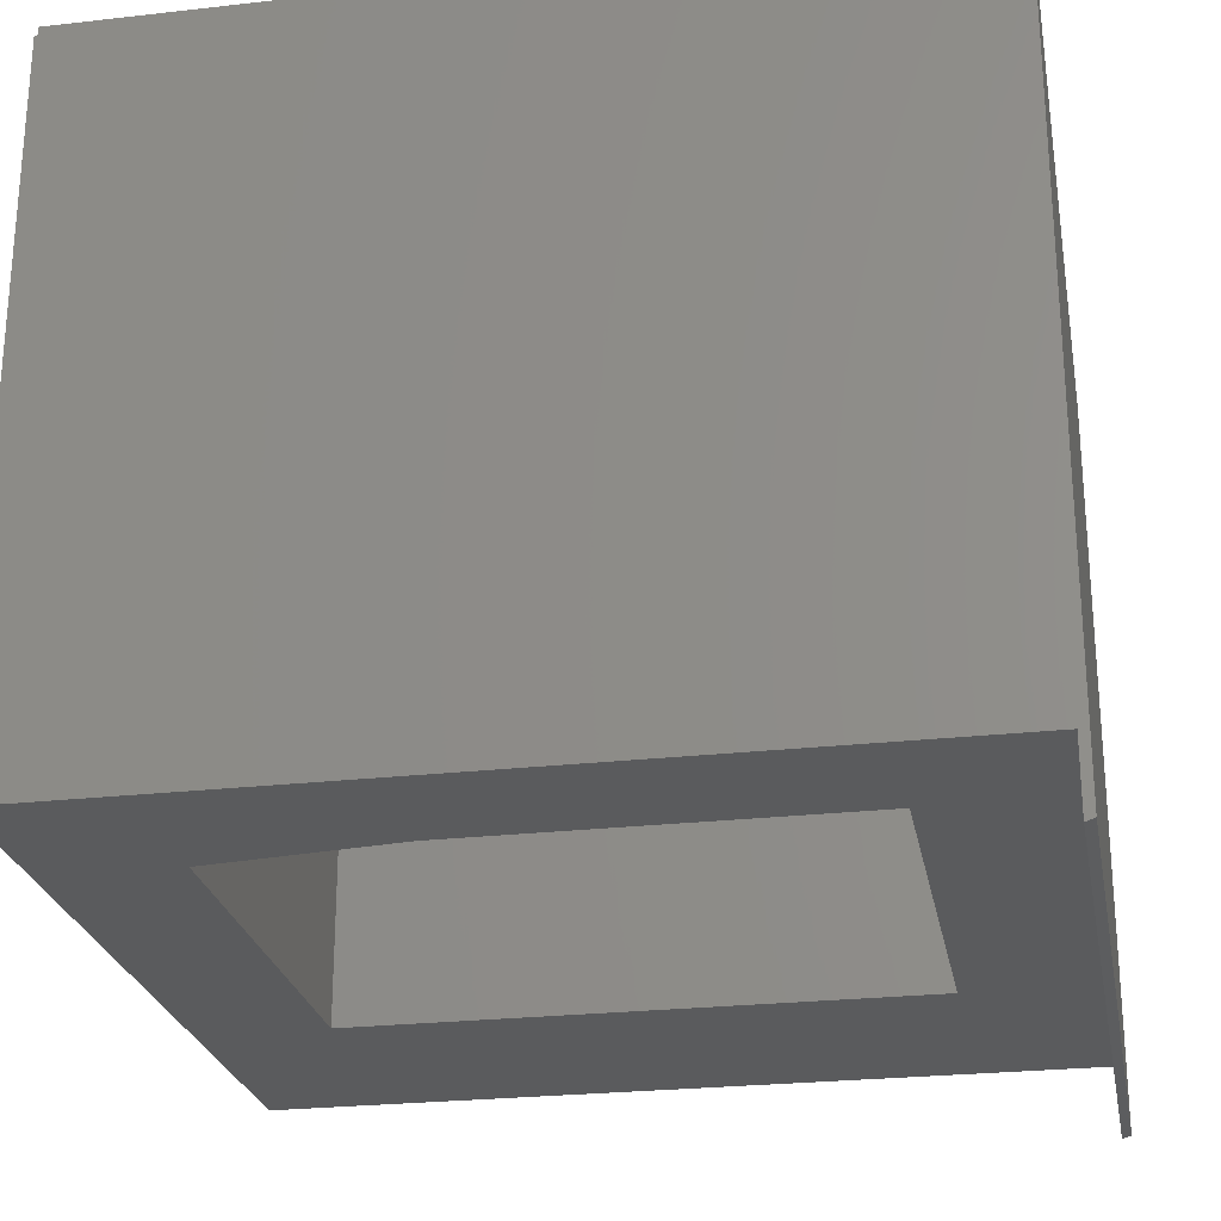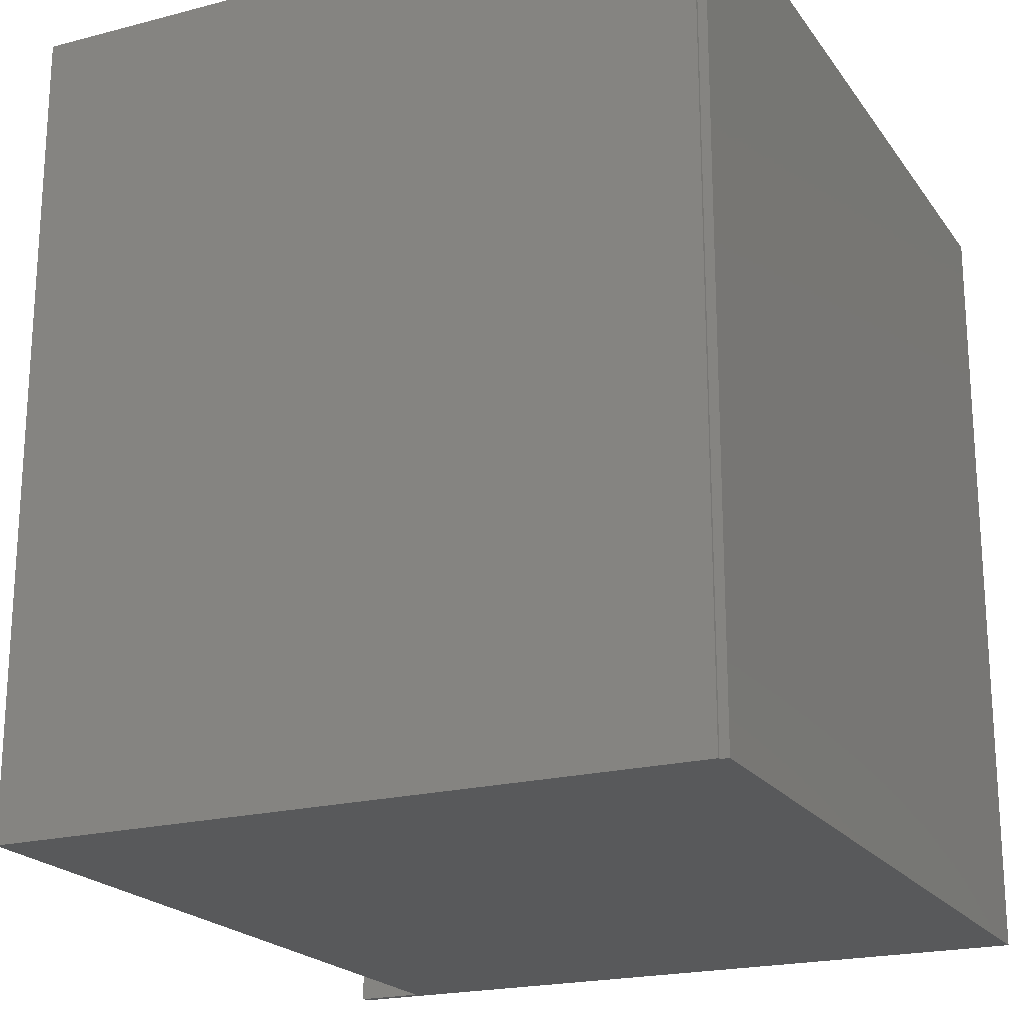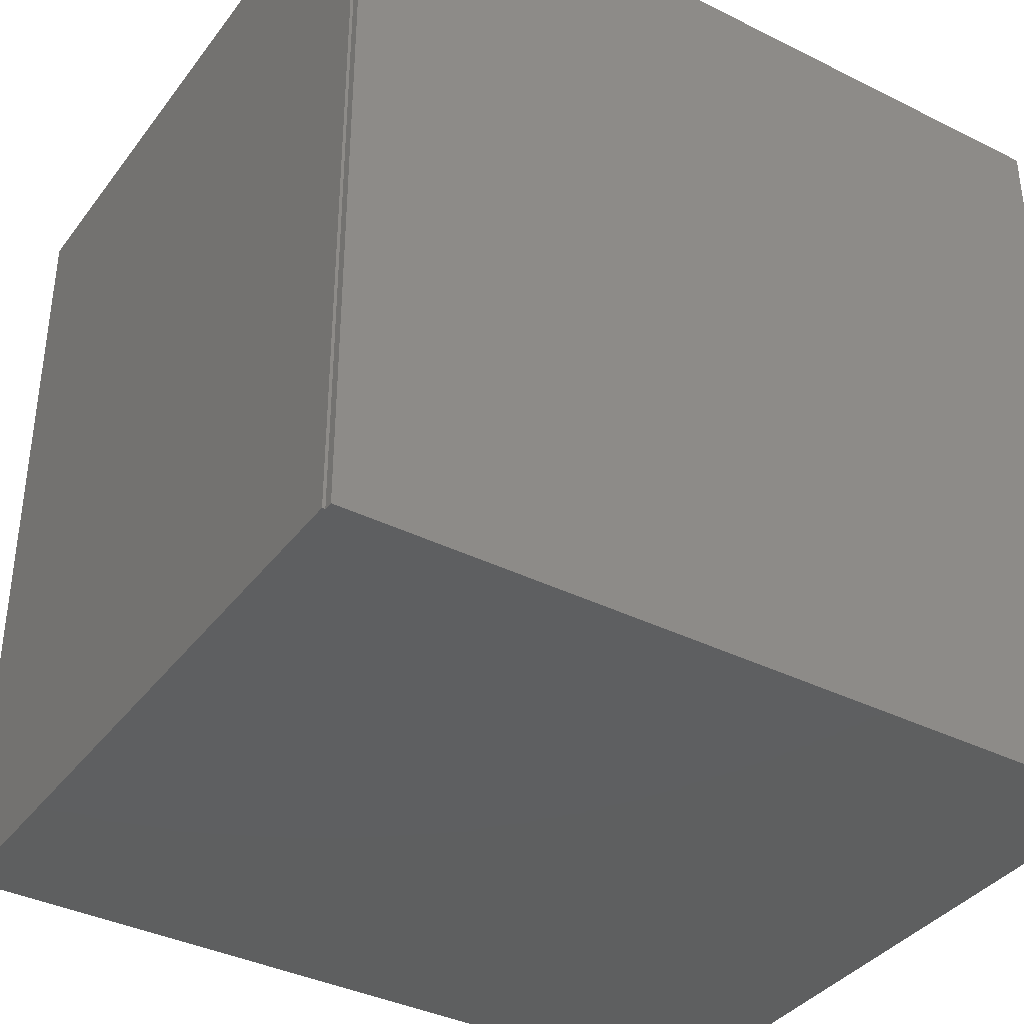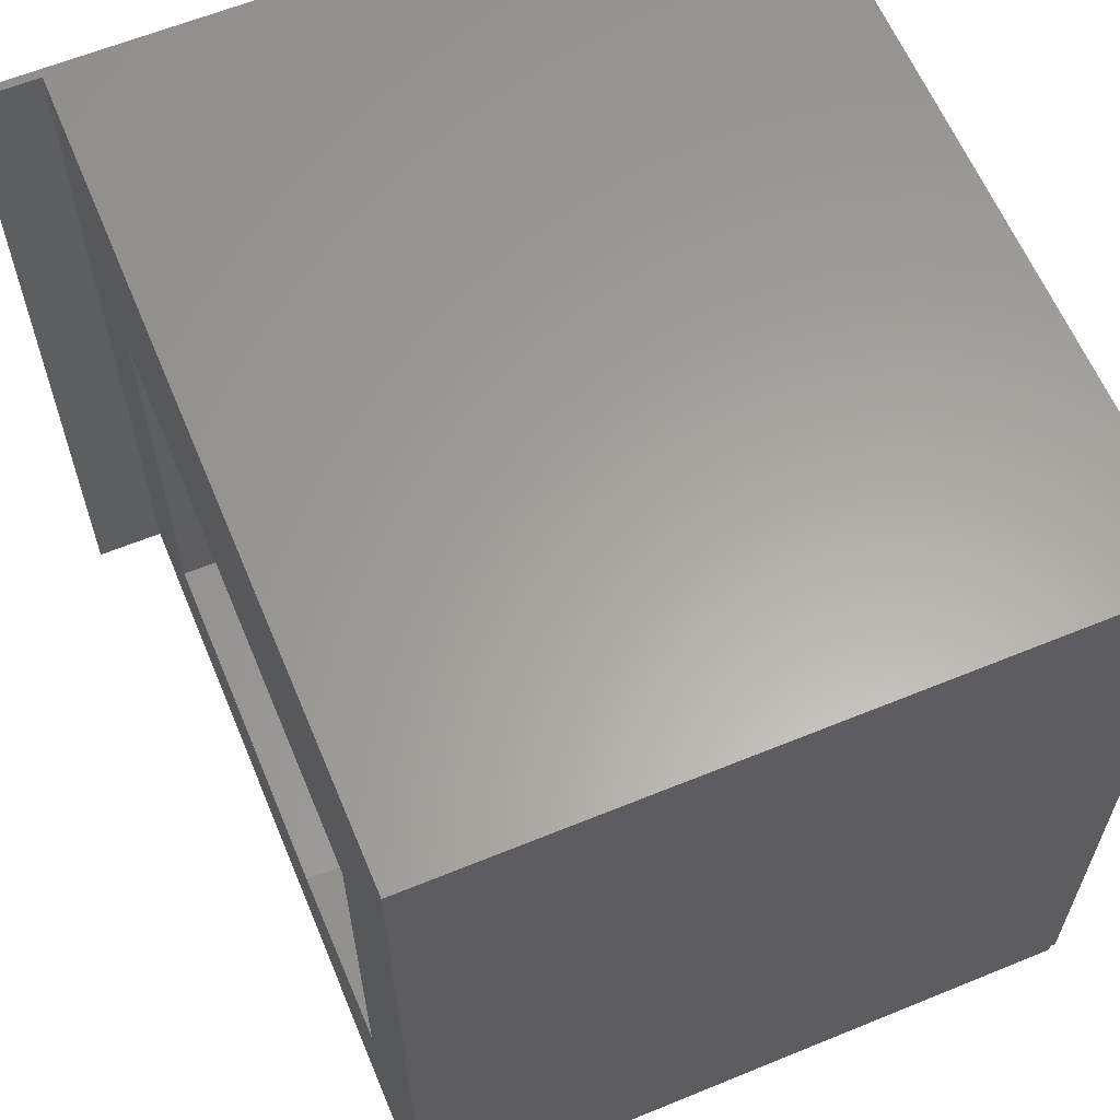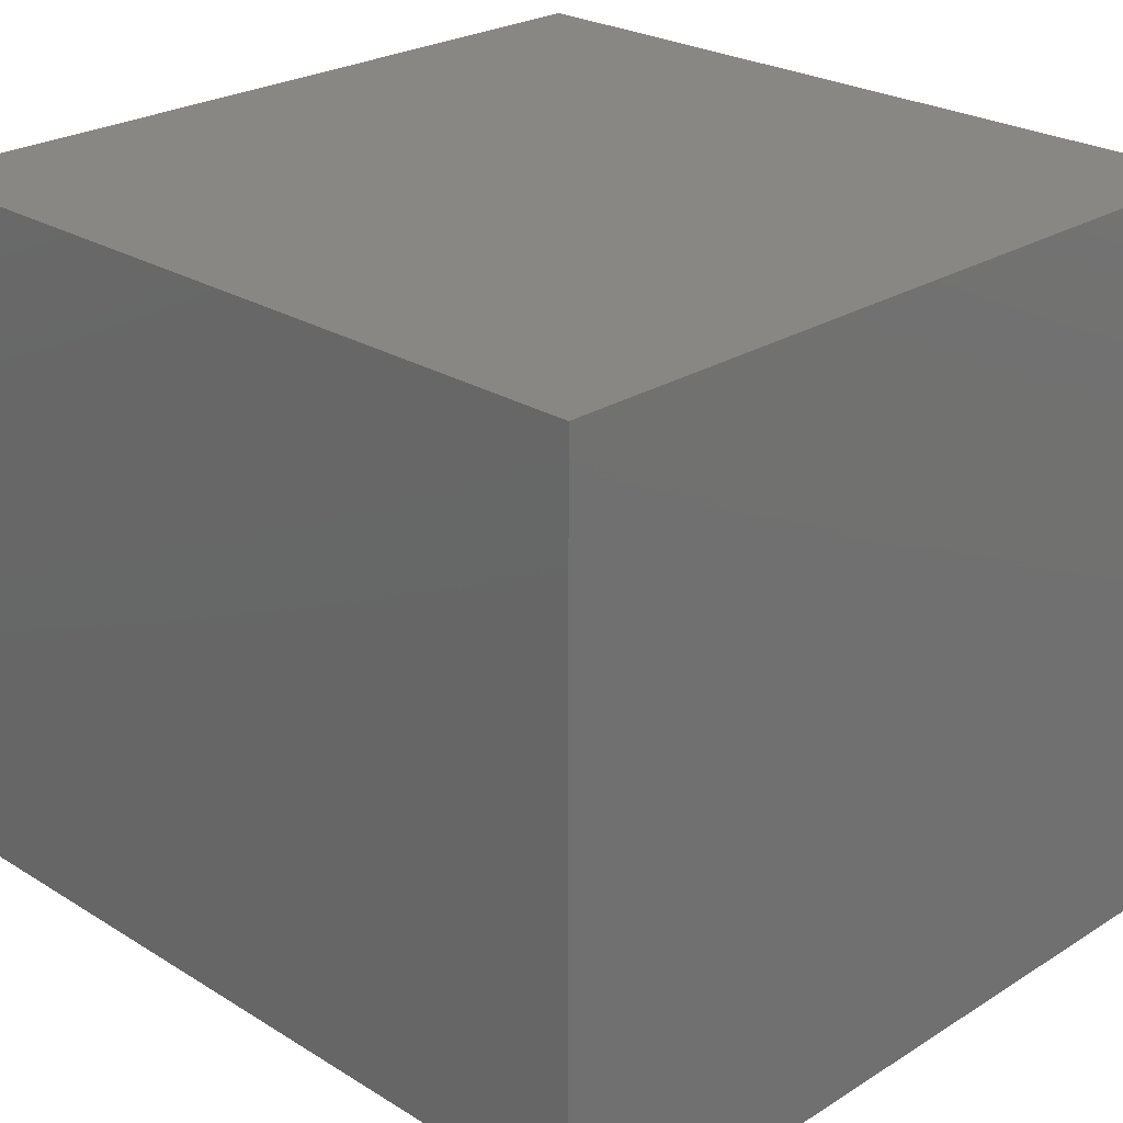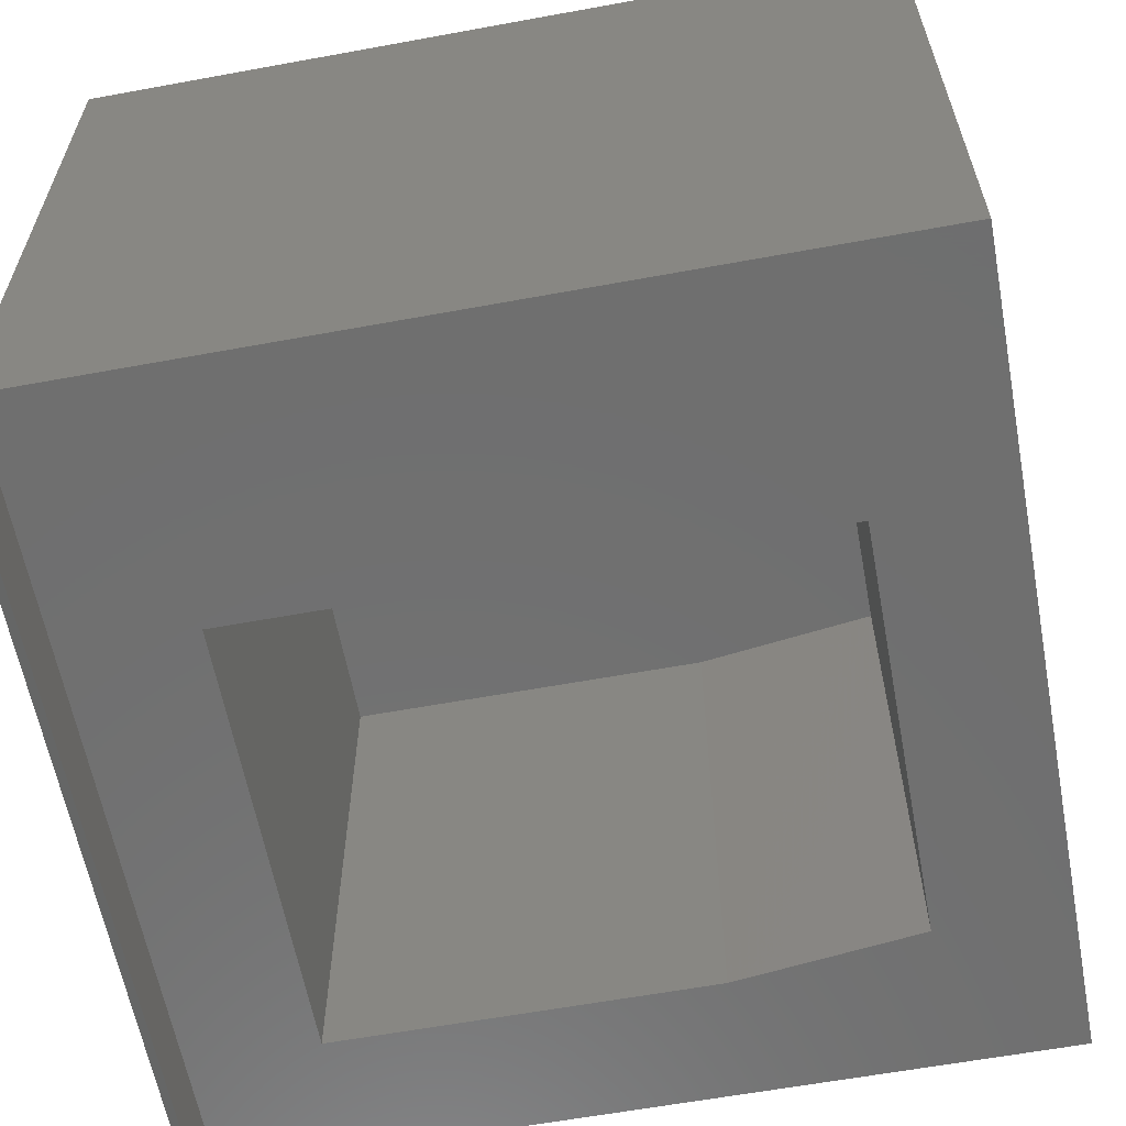
<metadata>
{"format":"stl","ext":"stl","renderer":"f3d","projection":"perspective","resolution":1024,"background":"white","views":[{"elev":-25.2,"azim":-169.6,"up":"+Y"},{"elev":-20.7,"azim":115.3,"up":"+Z"},{"elev":-37.5,"azim":147.5,"up":"+Z"},{"elev":61.8,"azim":67.4,"up":"+Z"},{"elev":25.2,"azim":-135.2,"up":"+Y"},{"elev":-61.1,"azim":10.6,"up":"+Y"}]}
</metadata>
<code>
# stl→obj: 26 verts, 48 faces
v 0.1875 0.1875 0
v 0.4375 0.1875 0
v 0.1875 0.5625 0
v 0.4375 0.5625 0
v 0.5625 0.5625 0.01562
v 0.5625 0.5625 0.2969
v 0.1875 0.5625 0.2969
v 0.5625 0.1875 0.2969
v 0.5625 0.1875 0.01562
v 0.6484 0.1875 -0.08594
v 0.1016 0.1875 -0.08594
v 0.1016 0.1875 0.4609
v 0.1875 0.1875 0.2969
v 0.6484 0.1875 0.4609
v 0.09564 0.6544 -0.08594
v 0.09564 0.1432 -0.08594
v 0.09564 0.6544 0.4609
v 0.09564 0.1432 0.4609
v 0.1016 0.1412 0.4609
v 0.1016 0.1412 -0.08594
v 0.6465 0.6484 -0.08594
v 0.6484 0.6484 -0.08594
v 0.6465 0.6544 -0.08594
v 0.6465 0.6484 0.4609
v 0.6465 0.6544 0.4609
v 0.6484 0.6484 0.4609
f 1 2 3
f 3 2 4
f 5 6 4
f 4 6 7
f 4 7 3
f 8 6 9
f 9 6 5
f 10 2 11
f 11 2 1
f 11 1 12
f 12 1 13
f 12 13 14
f 14 13 8
f 14 8 10
f 10 8 9
f 10 9 2
f 9 5 2
f 2 5 4
f 13 7 8
f 8 7 6
f 7 13 3
f 3 13 1
f 15 16 17
f 17 16 18
f 18 16 19
f 19 16 20
f 11 12 20
f 20 12 19
f 11 21 10
f 21 22 10
f 21 11 23
f 11 15 23
f 11 20 15
f 20 16 15
f 21 23 24
f 24 23 25
f 25 23 17
f 17 23 15
f 24 14 26
f 19 17 18
f 12 14 24
f 12 24 25
f 12 25 17
f 12 17 19
f 10 22 14
f 14 22 26
f 22 21 26
f 26 21 24

</code>
